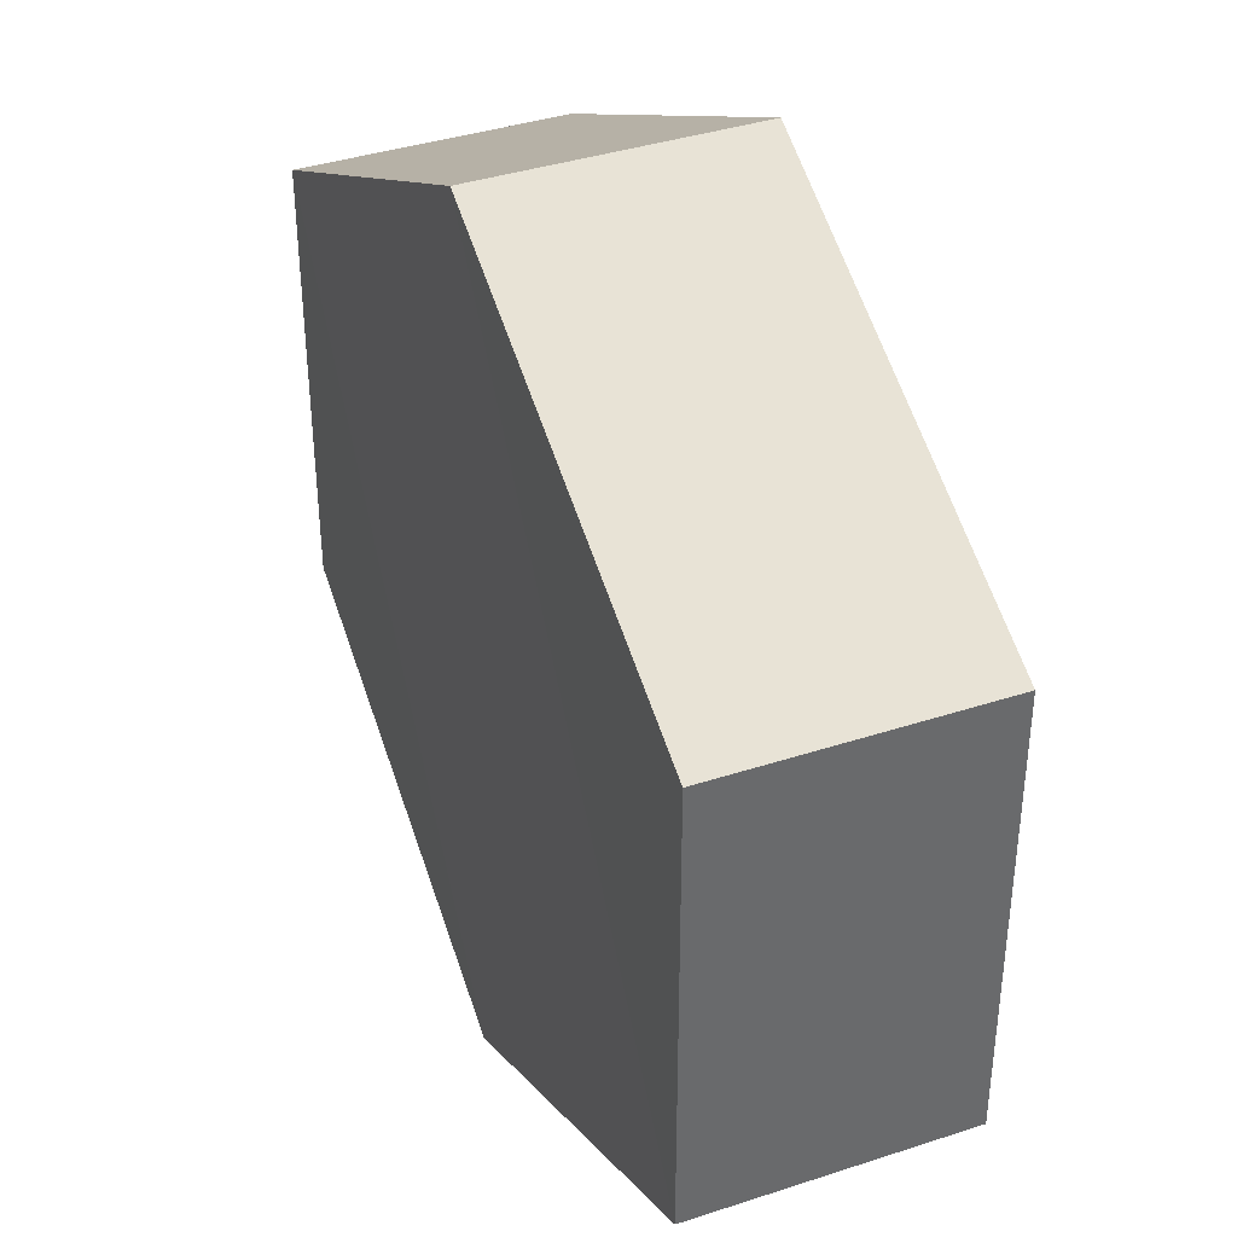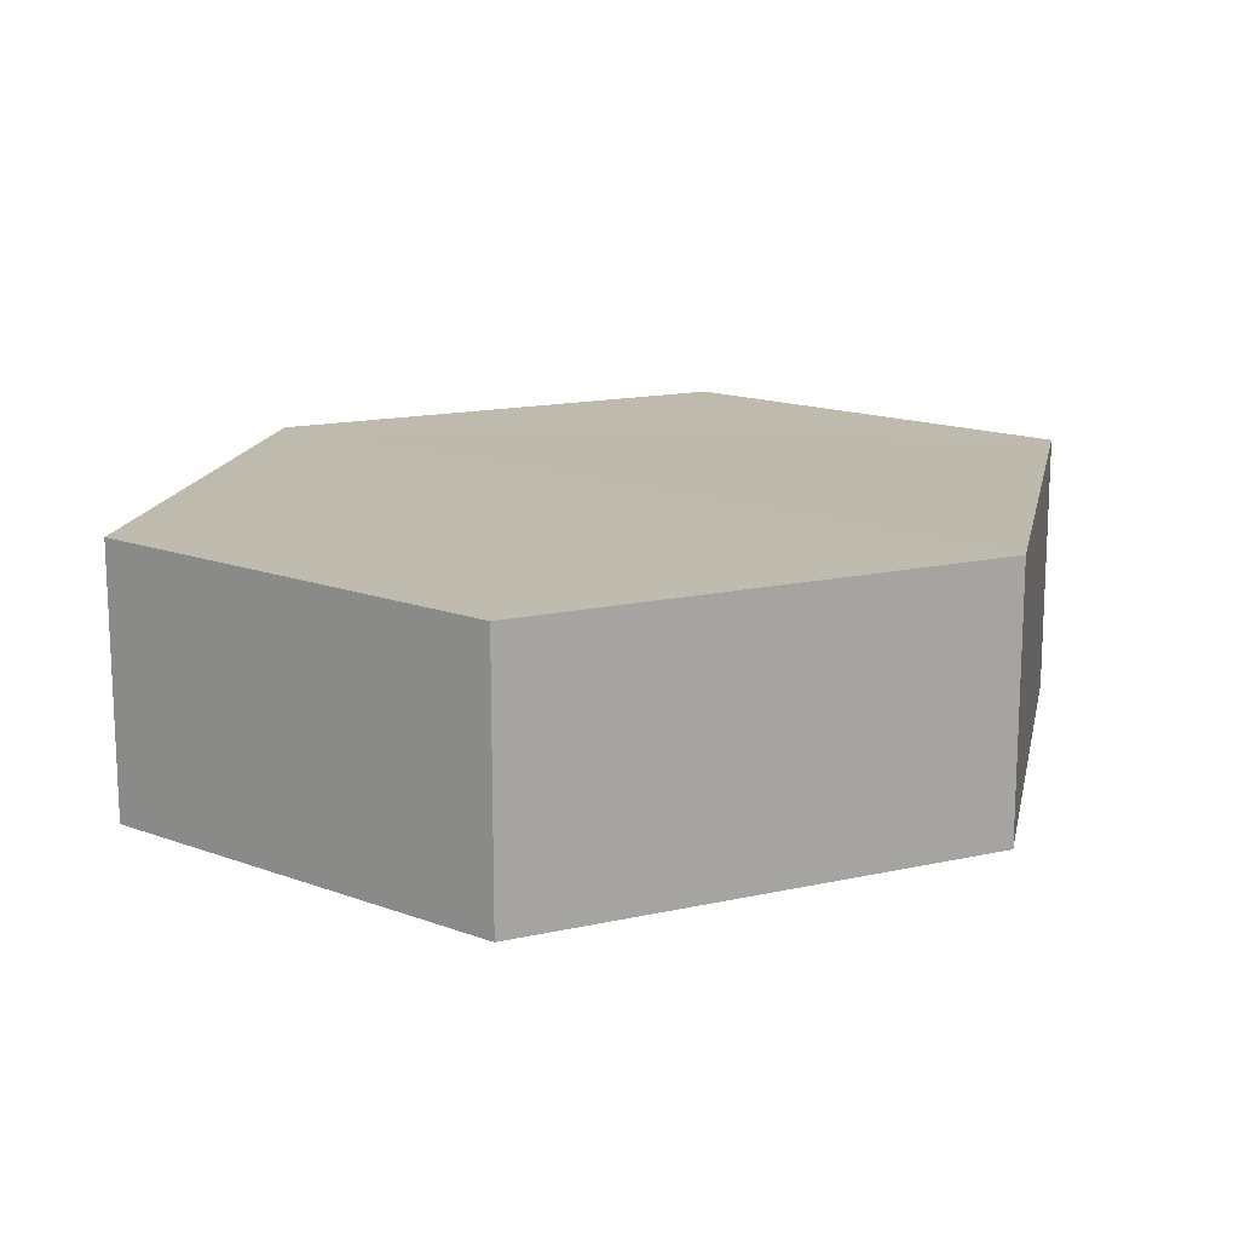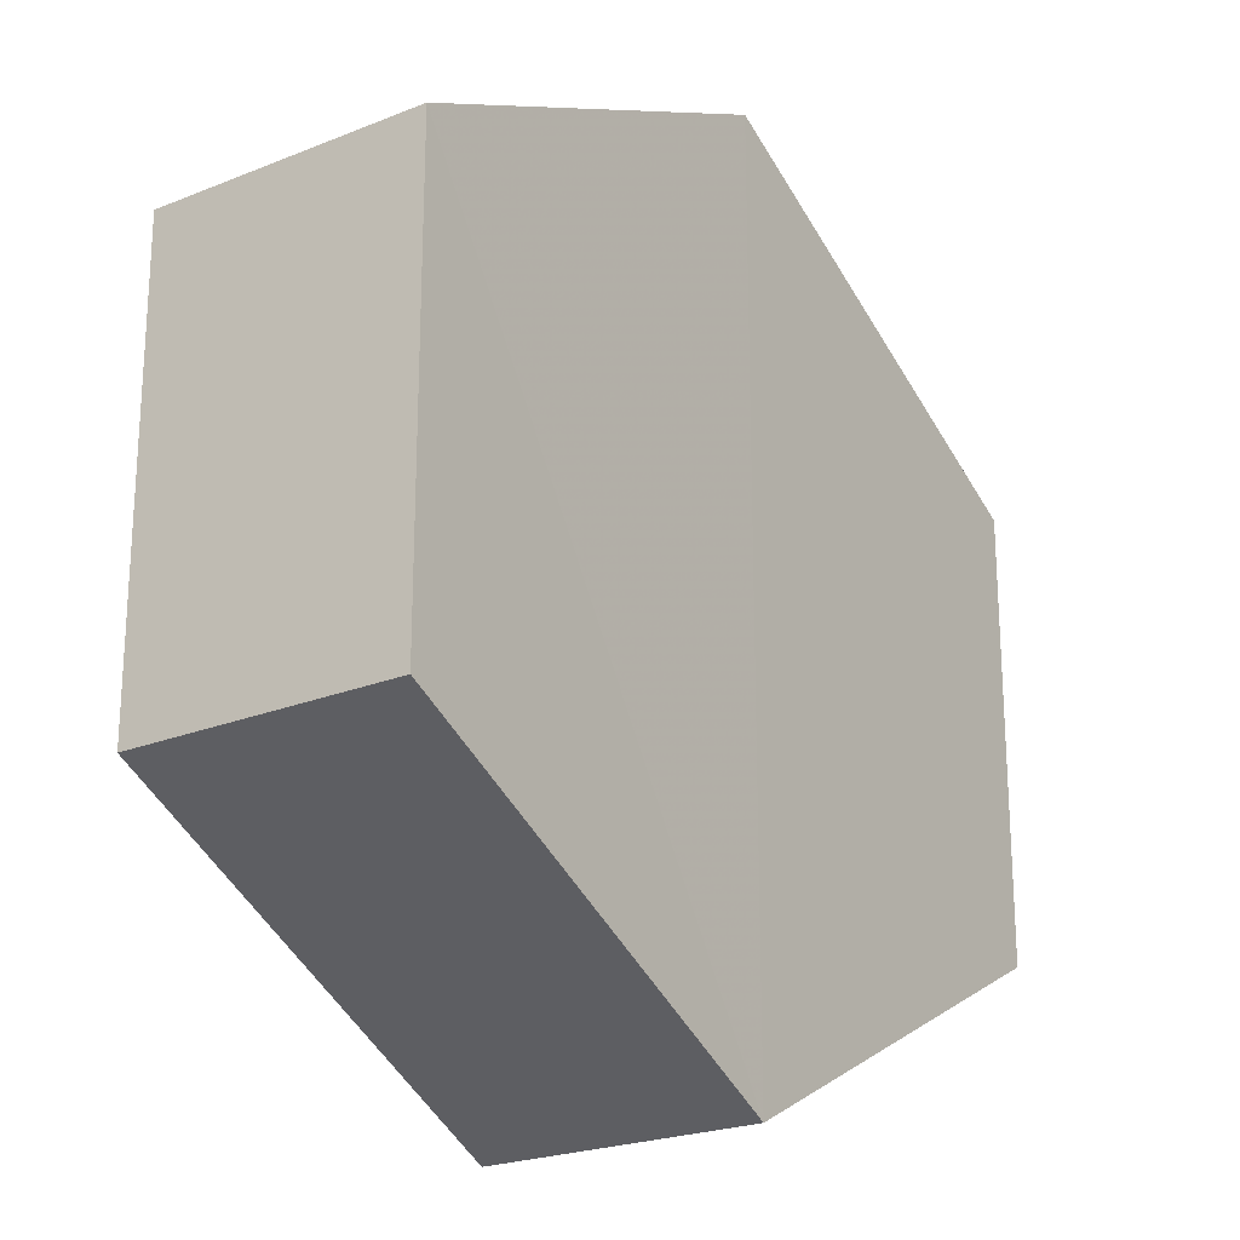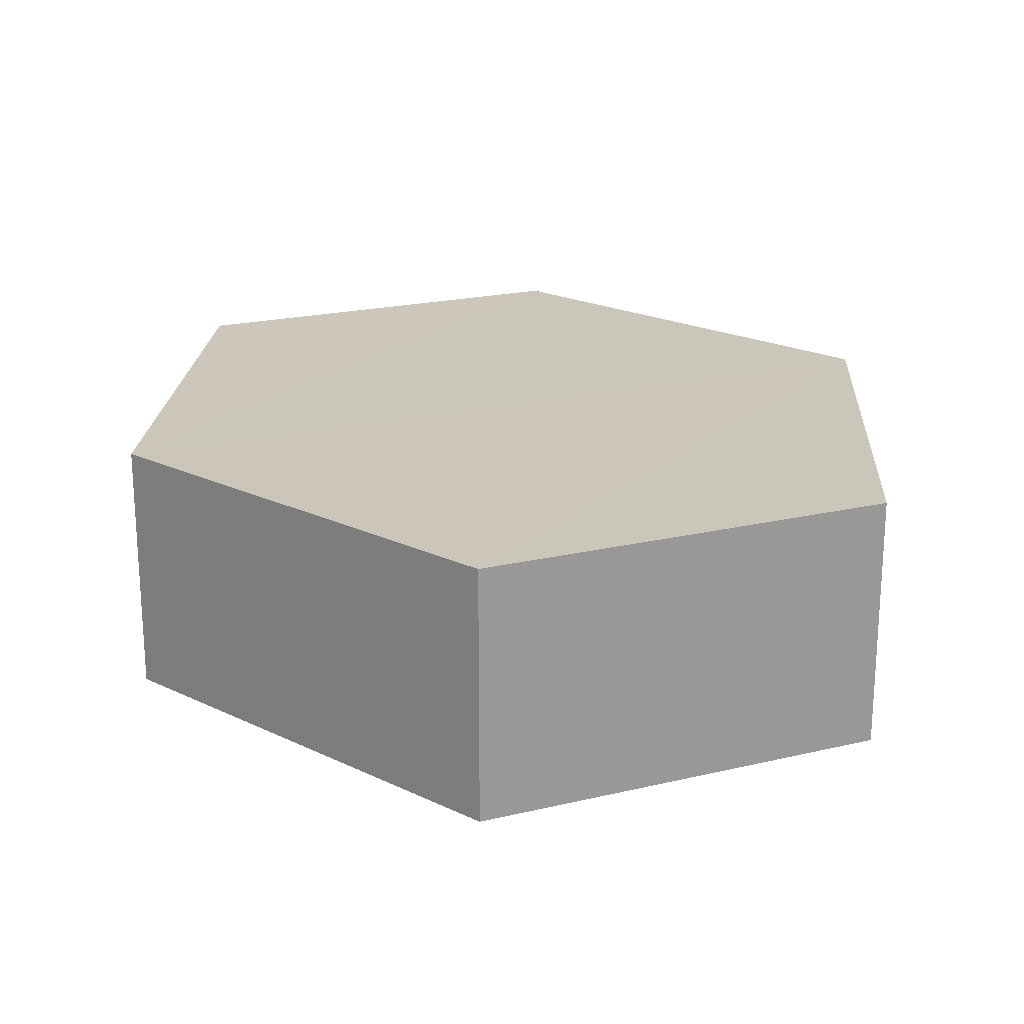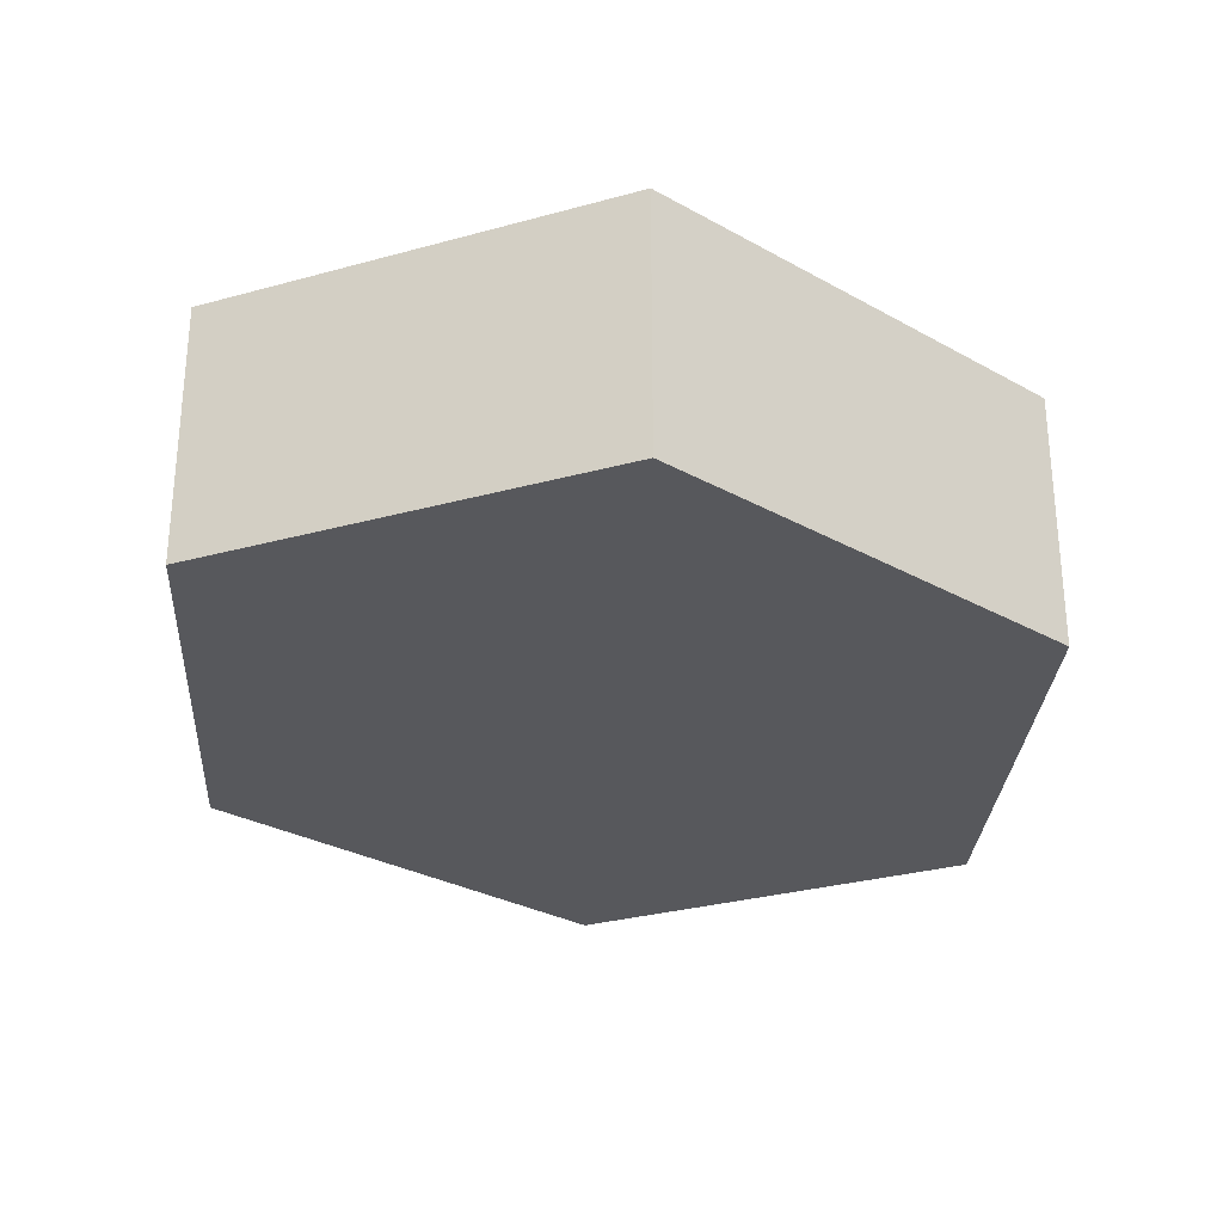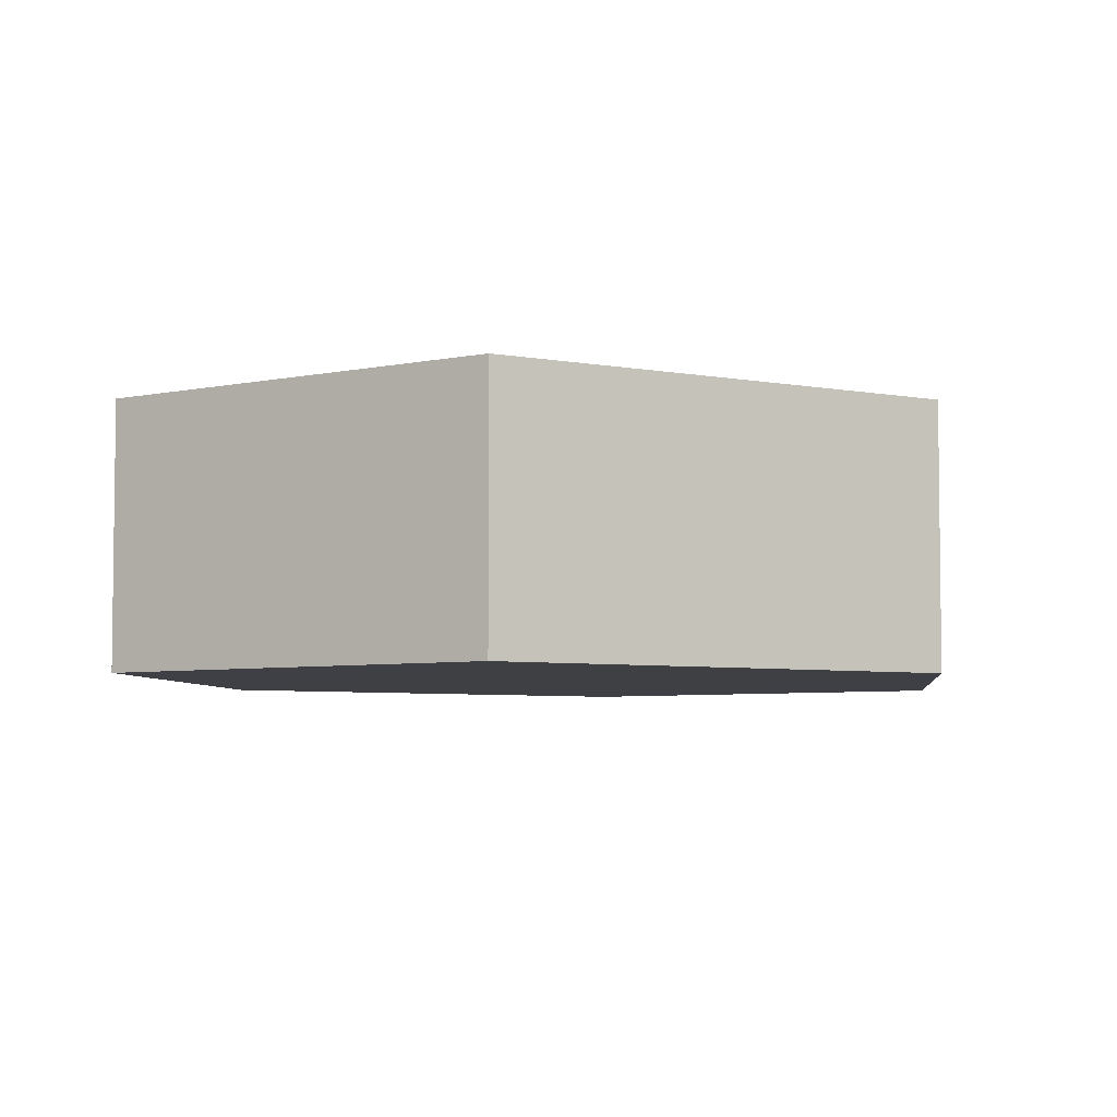
<metadata>
{"format":"obj","ext":"obj","renderer":"f3d","projection":"perspective","resolution":1024,"background":"white","views":[{"elev":38.1,"azim":-112.0,"up":"+Y"},{"elev":15.6,"azim":128.1,"up":"+Z"},{"elev":-22.2,"azim":124.1,"up":"+Y"},{"elev":21.1,"azim":67.0,"up":"+Z"},{"elev":-28.5,"azim":112.9,"up":"+Z"},{"elev":-5.2,"azim":123.3,"up":"+Z"}]}
</metadata>
<code>
o 1894
v 2160 1877 12.22
v 2160 1876 12.21
v 2160 1876 12.22
v 2160 1876 12.22
v 2160 1876 12.22
v 2160 1876 12.22
v 2160 1877 12.22
v 2160 1876 12.22
v 2160 1877 12.22
v 2160 1877 12.22
v 2160 1876 12.21
v 2160 1876 12.21
v 2160 1876 12.21
v 2160 1877 12.21
v 2160 1877 12.21
v 2160 1876 12.22
v 2160 1876 12.21
v 2160 1877 12.21
v 2160 1876 12.21
v 2160 1877 12.21
v 2160 1877 12.21
v 2160 1876 12.21
v 2160 1876 12.21
v 2160 1877 12.22
v 2160 1877 12.21
v 2160 1876 12.21
v 2160 1877 12.21
v 2160 1877 12.21
v 2160 1877 12.22
v 2160 1877 12.22
v 2160 1876 12.22
v 2160 1876 12.22
v 2160 1877 12.21
v 2160 1877 12.22
v 2160 1876 12.22
v 2160 1877 12.22
f 1 2 3
f 2 4 5
f 1 6 7
f 7 8 9
f 10 4 8
f 11 8 4
f 6 12 13
f 14 12 15
f 16 13 17
f 18 16 19
f 11 20 21
f 10 21 20
f 22 21 23
f 24 20 25
f 26 24 27
f 26 28 22
f 28 29 30
f 31 29 32
f 33 30 34
f 35 33 36

</code>
